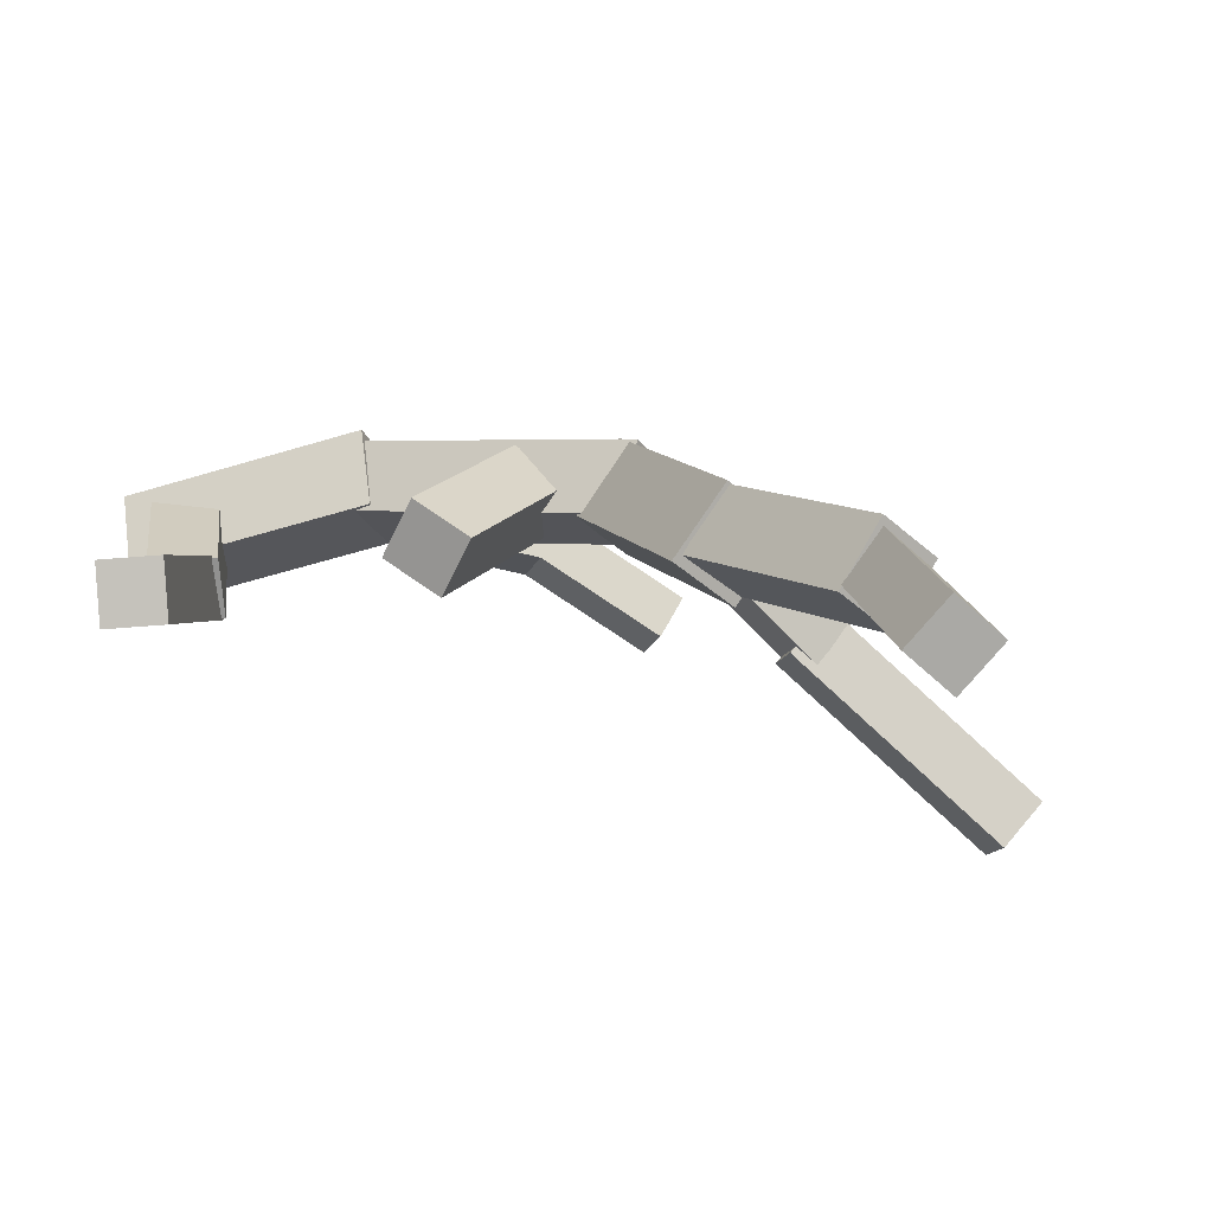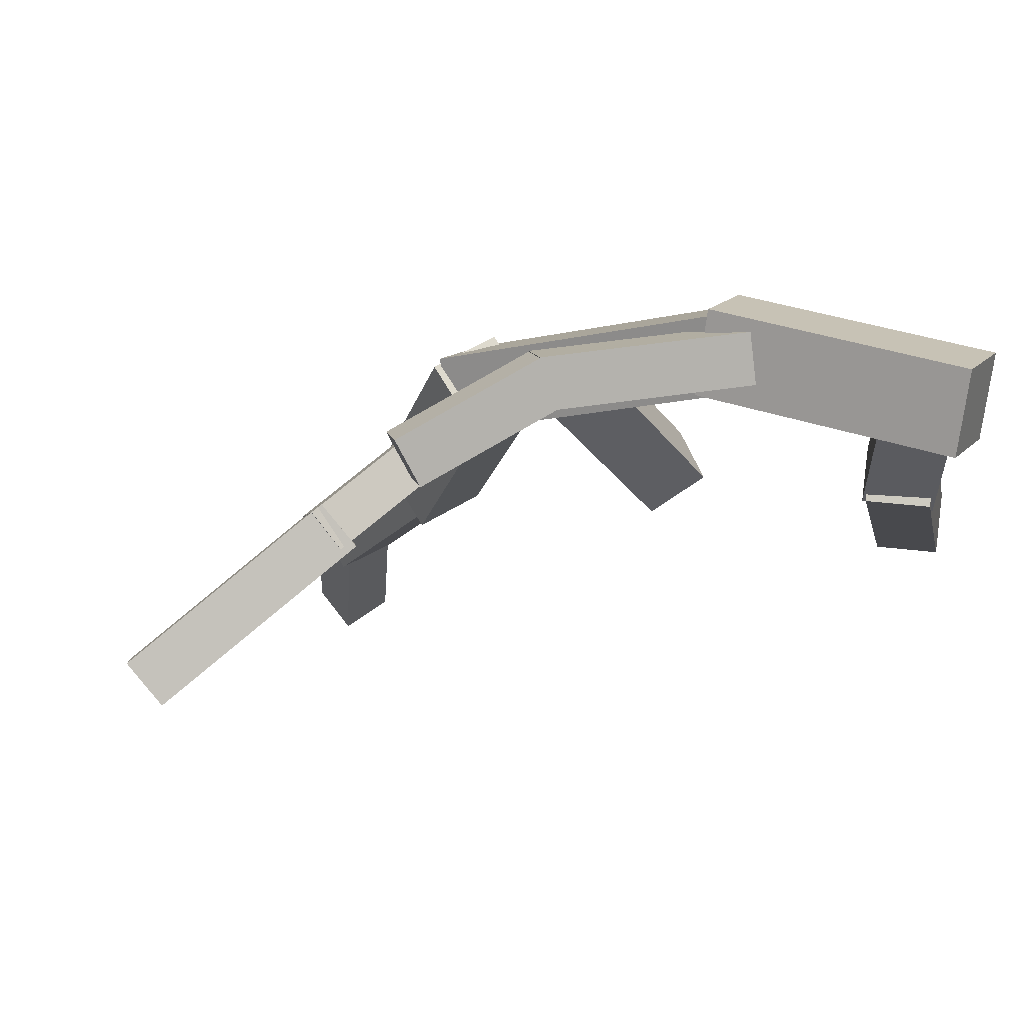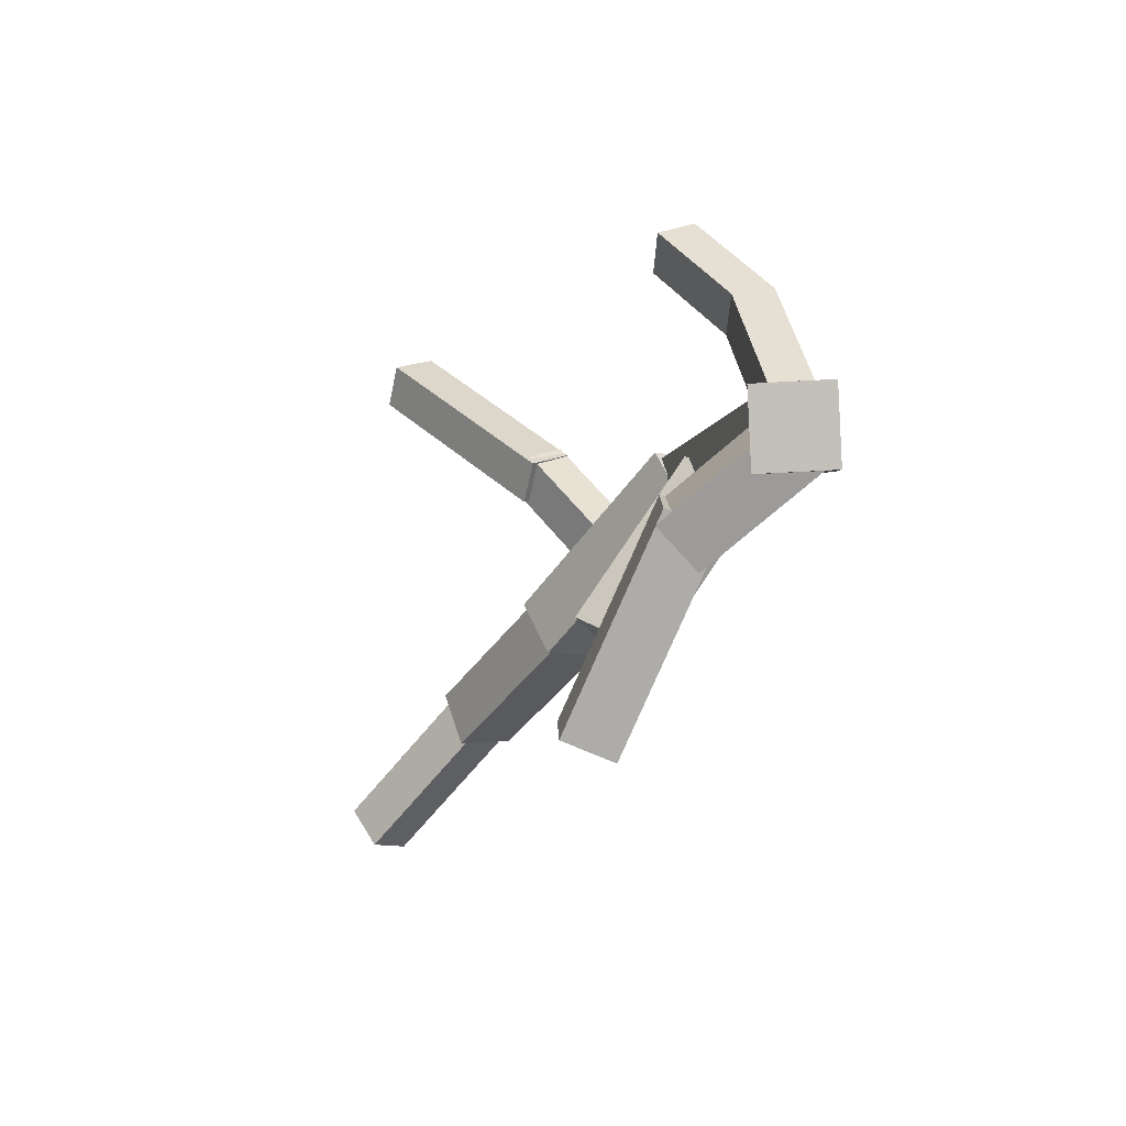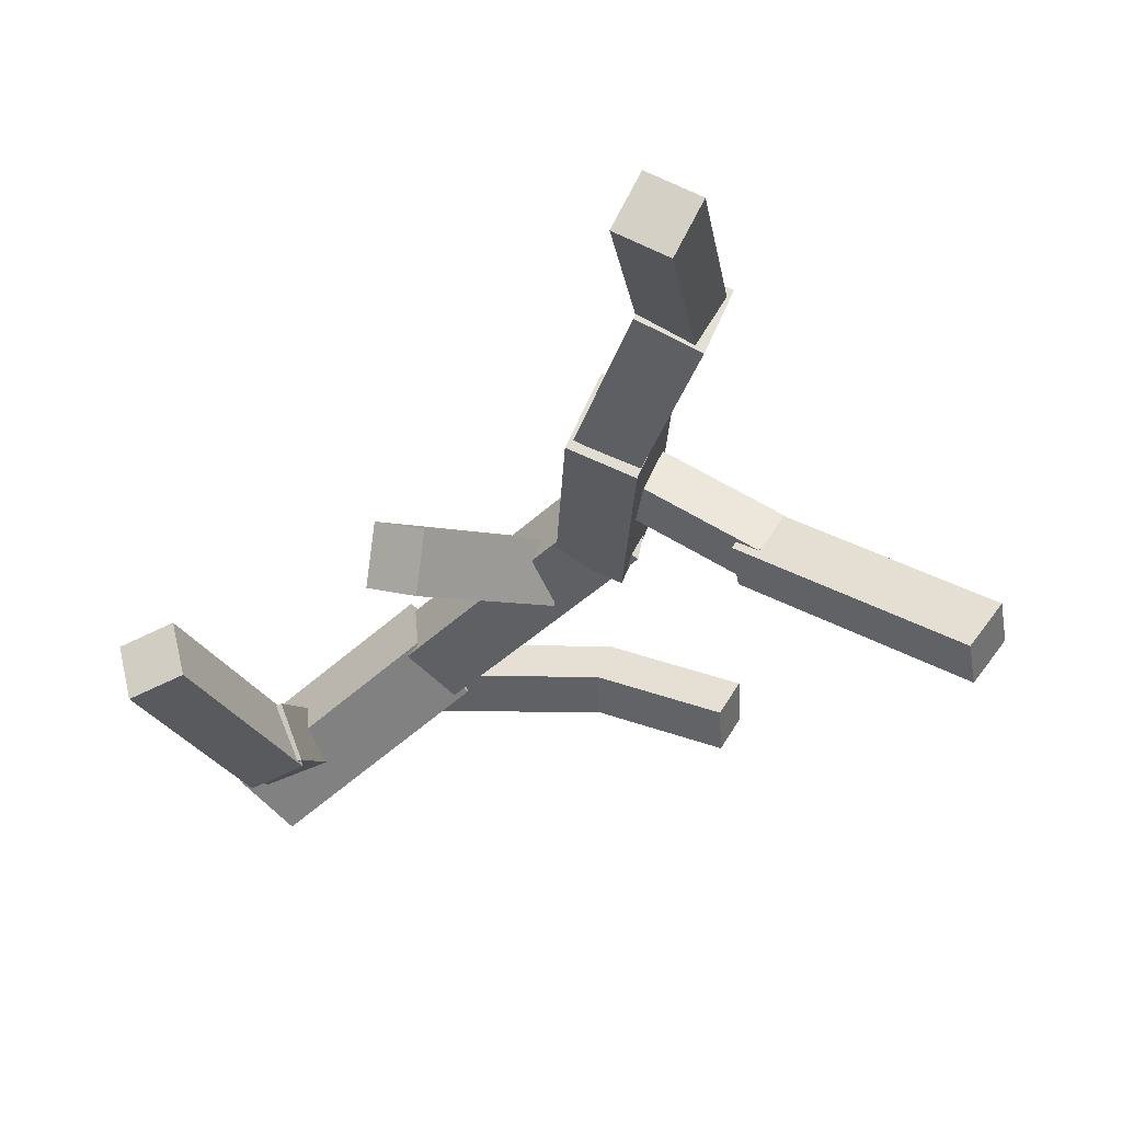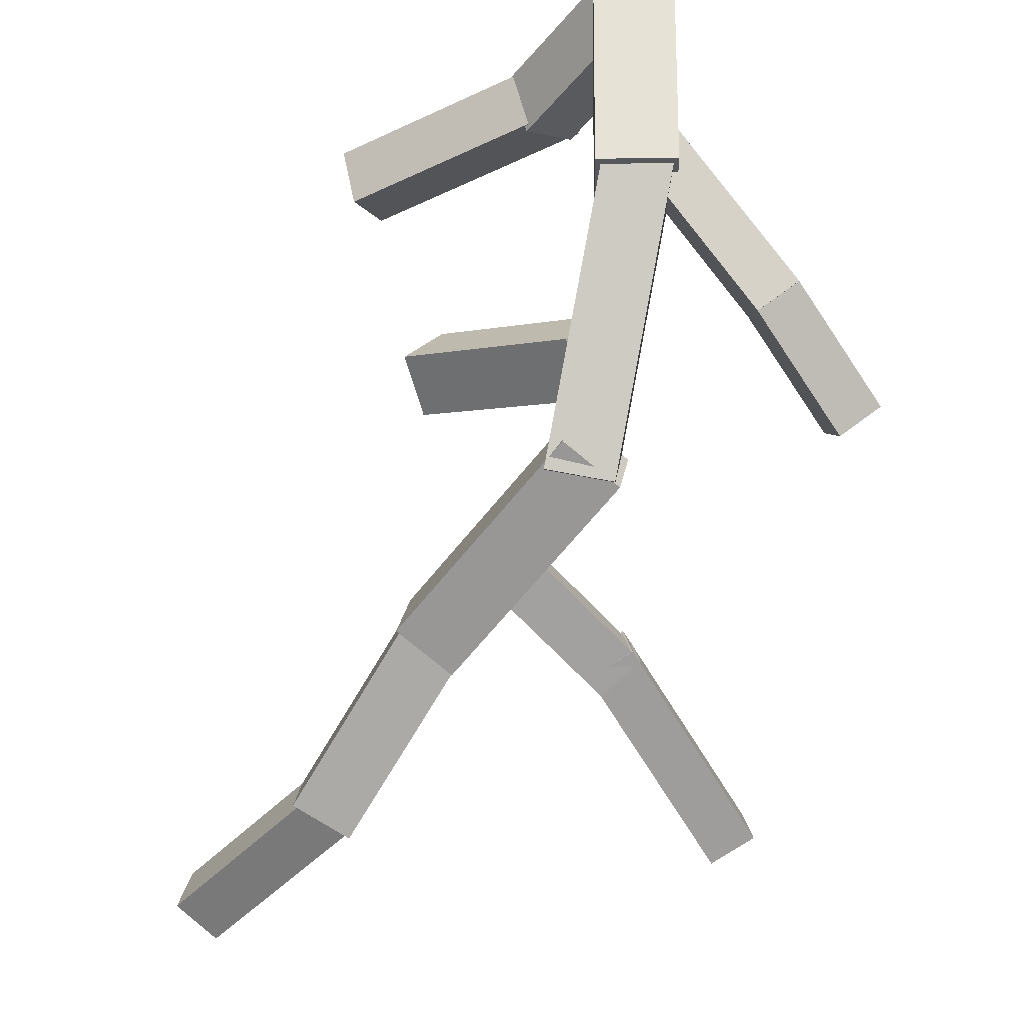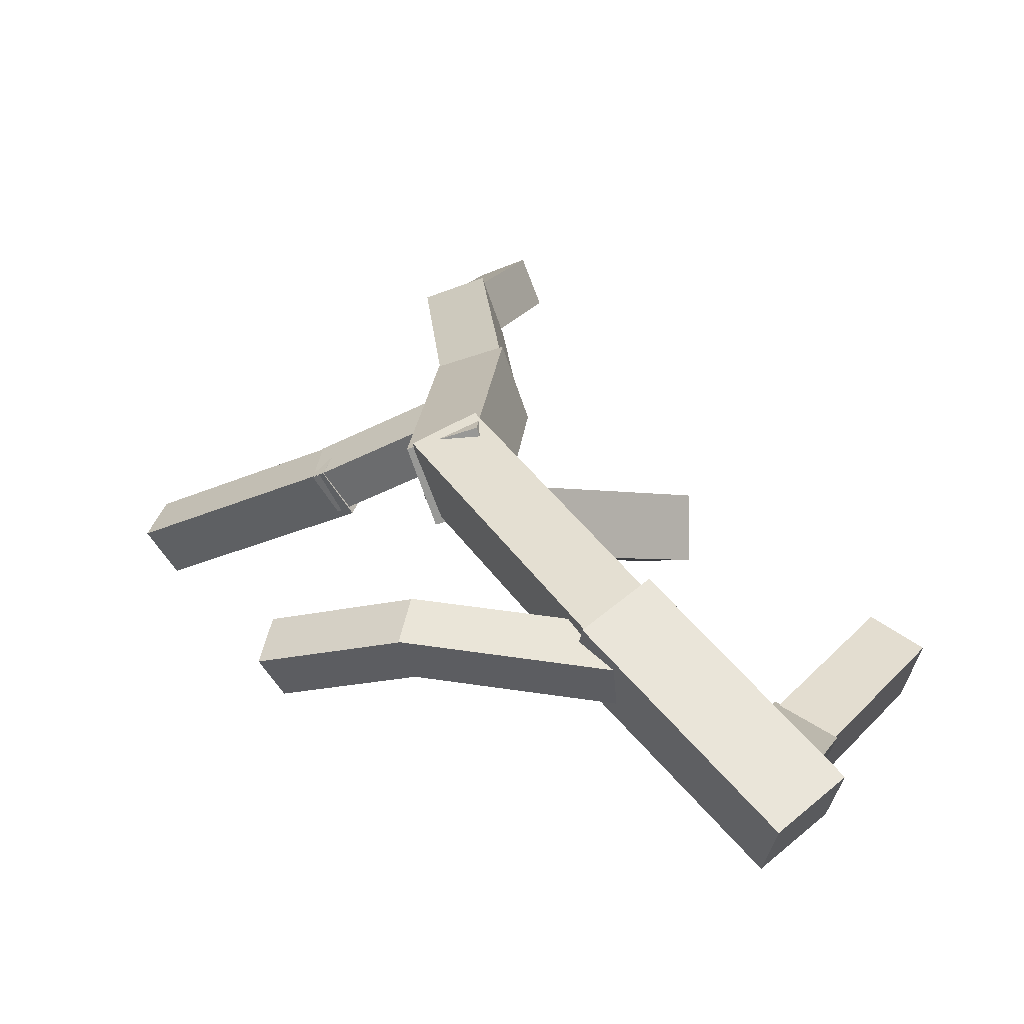
<metadata>
{"format":"obj","ext":"obj","renderer":"f3d","projection":"perspective","resolution":1024,"background":"white","views":[{"elev":-25.9,"azim":144.9,"up":"+Y"},{"elev":15.9,"azim":-27.9,"up":"+Y"},{"elev":54.0,"azim":85.2,"up":"+Z"},{"elev":-56.0,"azim":166.6,"up":"+Y"},{"elev":70.3,"azim":-142.4,"up":"+Y"},{"elev":55.5,"azim":-4.8,"up":"+Y"}]}
</metadata>
<code>
o cube
v -0.0009727 0.3954 -1.177
v -0.194 0.3301 -1.169
v -0.2598 0.5074 -1.306
v -0.06671 0.5727 -1.315
v -0.1209 0.8258 -0.5654
v -0.1867 1.003 -0.7031
v -0.314 0.7605 -0.5574
v -0.3797 0.9378 -0.6951
f 1 2 3 4
f 5 1 4 6
f 7 5 6 8
f 2 7 8 3
f 8 6 4 3
f 2 1 5 7
o cube
v -0.5604 0.3313 -1.026
v -0.5921 0.3835 -0.8852
v -0.6572 0.4898 -0.9394
v -0.6256 0.4376 -1.08
v -0.1032 0.6109 -1.026
v -0.1684 0.7172 -1.081
v -0.1349 0.6631 -0.886
v -0.2 0.7694 -0.9402
f 9 10 11 12
f 13 9 12 14
f 15 13 14 16
f 10 15 16 11
f 16 14 12 11
f 10 9 13 15
o cube
v 0.6131 0.6367 0.3006
v 0.4582 0.6592 0.1948
v 0.5452 0.7693 0.0908
v 0.7001 0.7467 0.1966
v 0.4816 0.9948 0.5695
v 0.5687 1.105 0.4654
v 0.3267 1.017 0.4637
v 0.4138 1.127 0.3597
f 17 18 19 20
f 21 17 20 22
f 23 21 22 24
f 18 23 24 19
f 24 22 20 19
f 18 17 21 23
o cube
v -1.057 -0.07733 -1.128
v -1.113 -0.04215 -0.9978
v -1.191 0.07827 -1.064
v -1.134 0.0431 -1.194
v -0.4933 0.3552 -1.002
v -0.571 0.4757 -1.068
v -0.5496 0.3904 -0.8715
v -0.6273 0.5108 -0.9375
f 25 26 27 28
f 29 25 28 30
f 31 29 30 32
f 26 31 32 27
f 32 30 28 27
f 26 25 29 31
o cube
v 0.9741 0.3513 -0.1449
v 0.8445 0.3572 -0.2557
v 0.898 0.5098 -0.3102
v 1.028 0.5039 -0.1994
v 0.5792 0.6606 0.3337
v 0.6327 0.8132 0.2792
v 0.4495 0.6665 0.2229
v 0.503 0.8191 0.1684
f 33 34 35 36
f 37 33 36 38
f 39 37 38 40
f 34 39 40 35
f 40 38 36 35
f 34 33 37 39
o cube
v -0.1584 0.8304 -0.3896
v -0.03035 0.9366 -0.3115
v -0.01695 1.034 -0.4665
v -0.145 0.9283 -0.5446
v 0.2719 0.4574 -0.5878
v 0.2853 0.5553 -0.7428
v 0.3999 0.5636 -0.5097
v 0.4133 0.6615 -0.6647
f 41 42 43 44
f 45 41 44 46
f 47 45 46 48
f 42 47 48 43
f 48 46 44 43
f 42 41 45 47
o cube
v 0.126 -0.237 -2.13
v -0.01698 -0.3049 -2.129
v -0.06529 -0.205 -2.242
v 0.07769 -0.1371 -2.243
v -0.0657 0.1731 -1.685
v -0.114 0.273 -1.797
v -0.2087 0.1051 -1.684
v -0.257 0.2051 -1.796
f 49 50 51 52
f 53 49 52 54
f 55 53 54 56
f 50 55 56 51
f 56 54 52 51
f 50 49 53 55
o cube
v 0.1834 0.9718 -0.06723
v -0.001187 0.9759 0.07387
v 0.02059 1.206 0.09562
v 0.2052 1.202 -0.04548
v 0.6079 0.8789 0.4908
v 0.6297 1.109 0.5125
v 0.4233 0.8831 0.6319
v 0.4451 1.113 0.6536
f 57 58 59 60
f 61 57 60 62
f 63 61 62 64
f 58 63 64 59
f 64 62 60 59
f 58 57 61 63
o cube
v -0.1606 0.7575 -0.7401
v -0.3384 0.7562 -0.6503
v -0.3631 0.959 -0.6964
v -0.1853 0.9603 -0.7862
v 0.2341 0.9842 0.04474
v 0.2094 1.187 -0.001391
v 0.05633 0.9829 0.1345
v 0.03158 1.186 0.08839
f 65 66 67 68
f 69 65 68 70
f 71 69 70 72
f 66 71 72 67
f 72 70 68 67
f 66 65 69 71
o cube
v -0.03219 0.09351 -1.749
v -0.2134 0.04936 -1.719
v -0.2701 0.2182 -1.814
v -0.08888 0.2624 -1.844
v -0.01857 0.409 -1.196
v -0.07526 0.5779 -1.291
v -0.1998 0.3649 -1.166
v -0.2565 0.5337 -1.261
f 73 74 75 76
f 77 73 76 78
f 79 77 78 80
f 74 79 80 75
f 80 78 76 75
f 74 73 77 79
o cube
v -0.3935 0.9627 -0.08537
v -0.4341 0.9764 0.05105
v -0.4405 1.114 0.03529
v -0.3999 1.101 -0.1011
v 0.1701 1.007 0.07799
v 0.1637 1.145 0.06222
v 0.1295 1.021 0.2144
v 0.1231 1.159 0.1986
f 81 82 83 84
f 85 81 84 86
f 87 85 86 88
f 82 87 88 83
f 88 86 84 83
f 82 81 85 87
o cube
v -0.7104 0.7849 -0.1619
v -0.751 0.7986 -0.02544
v -0.8078 0.922 -0.05476
v -0.7672 0.9083 -0.1912
v -0.3409 0.9766 -0.07111
v -0.3977 1.1 -0.1004
v -0.3816 0.9903 0.06531
v -0.4384 1.114 0.03599
f 89 90 91 92
f 93 89 92 94
f 95 93 94 96
f 90 95 96 91
f 96 94 92 91
f 90 89 93 95

</code>
